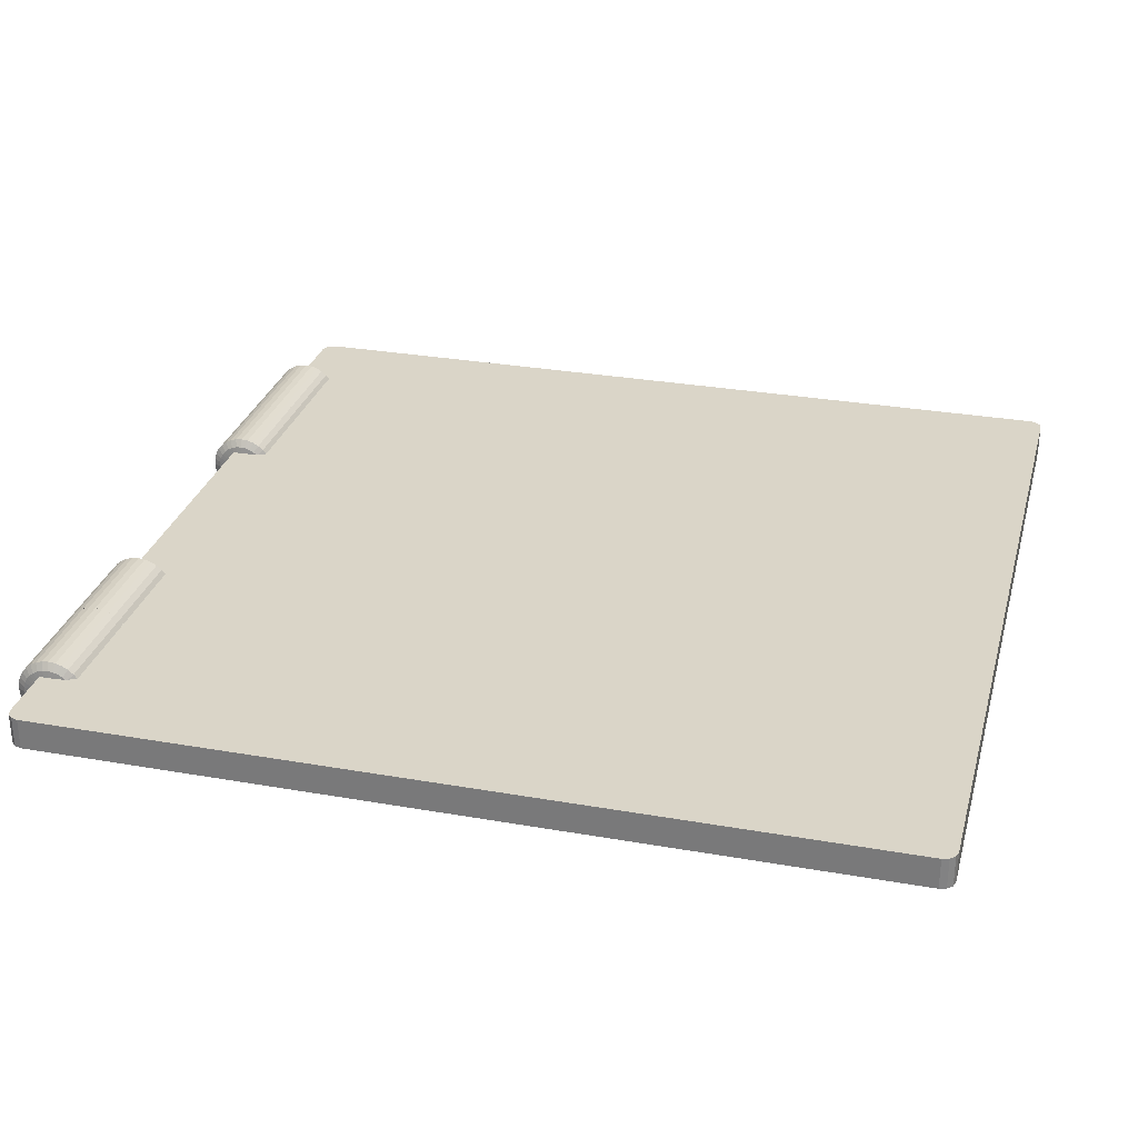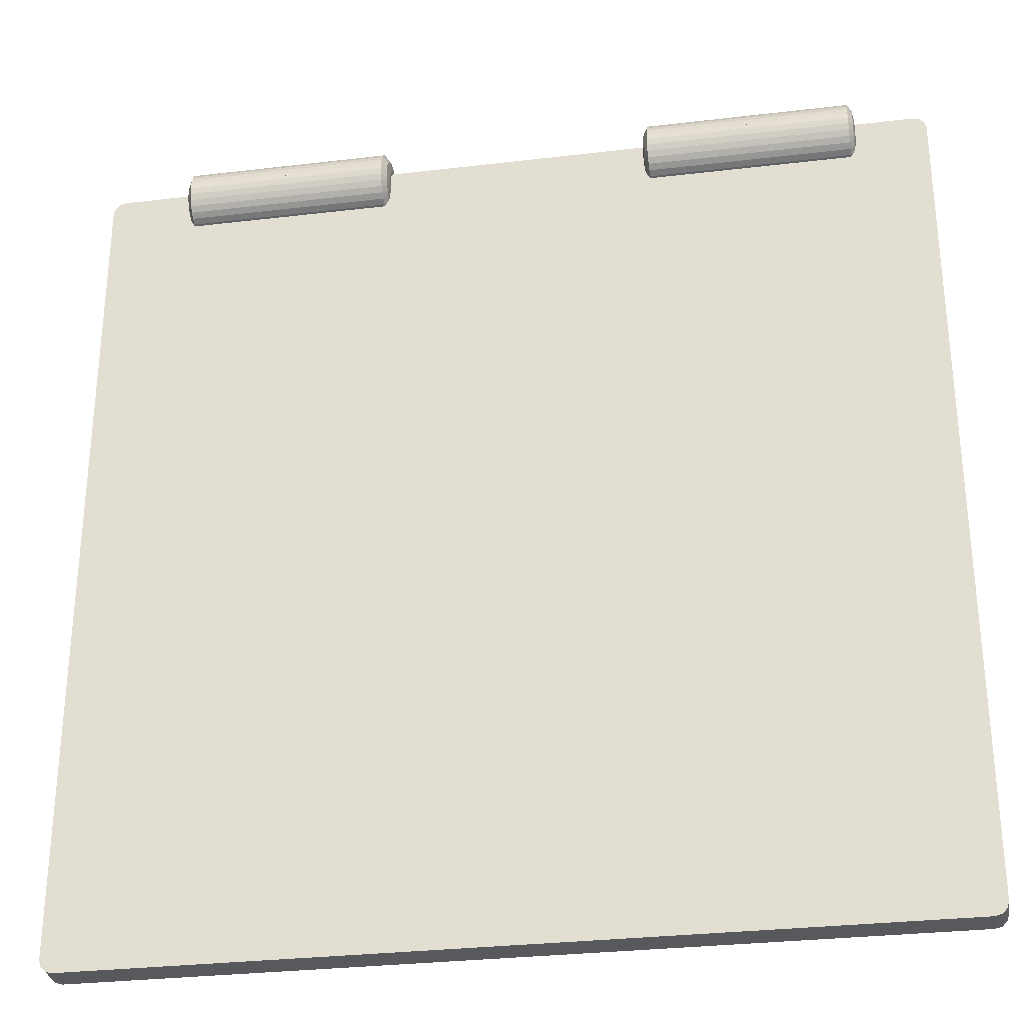
<metadata>
{"format":"obj","ext":"obj","renderer":"f3d","projection":"perspective","resolution":1024,"background":"white","views":[{"elev":29.3,"azim":104.6,"up":"+Y"},{"elev":-30.1,"azim":9.8,"up":"+Z"}]}
</metadata>
<code>
o Cube.001_Cube.002
v 0.7215 0.9949 0.7997
v 0.7215 0.9828 0.8062
v 0.7215 0.9721 0.8149
v 0.7215 0.9634 0.8256
v 0.7215 0.9569 0.8377
v 0.7215 0.9529 0.8509
v 0.7215 0.9516 0.8646
v 0.7215 0.9529 0.8783
v 0.7215 0.9569 0.8914
v 0.7215 0.9634 0.9036
v 0.7215 0.9721 0.9142
v 0.7215 0.9828 0.9229
v 0.7215 0.9949 0.9294
v 0.7215 1.008 0.9334
v 0.7215 1.022 0.9348
v 0.7215 1.035 0.9334
v 0.7215 1.049 0.9294
v 0.7215 1.061 0.9229
v 0.7215 1.071 0.9142
v 0.7215 1.08 0.9036
v 0.7215 1.087 0.8914
v 0.7215 1.091 0.8783
v 0.7215 1.092 0.8646
v 0.7215 1.091 0.8509
v 0.7215 1.087 0.8377
v 0.7215 1.08 0.8256
v 0.7215 1.071 0.8149
v 0.5109 0.9949 0.7997
v 0.5109 0.9828 0.8062
v 0.5109 0.9721 0.8149
v 0.5109 0.9634 0.8256
v 0.5109 0.9569 0.8377
v 0.5109 0.9529 0.8509
v 0.5109 0.9516 0.8646
v 0.5109 0.9529 0.8783
v 0.5109 0.9569 0.8914
v 0.5109 0.9634 0.9036
v 0.5109 0.9721 0.9142
v 0.5109 0.9828 0.9229
v 0.5109 0.9949 0.9294
v 0.5109 1.008 0.9334
v 0.5109 1.022 0.9348
v 0.5109 1.035 0.9334
v 0.5109 1.049 0.9294
v 0.5109 1.061 0.9229
v 0.5109 1.071 0.9142
v 0.5109 1.08 0.9036
v 0.5109 1.087 0.8914
v 0.5109 1.091 0.8783
v 0.5109 1.092 0.8646
v 0.5109 1.091 0.8509
v 0.5109 1.087 0.8377
v 0.5109 1.08 0.8256
v 0.5109 1.071 0.8149
v 0.7308 0.9914 0.8191
v 0.7308 0.9831 0.8259
v 0.7308 0.9763 0.8342
v 0.7308 0.9712 0.8436
v 0.7308 0.9681 0.8539
v 0.7308 0.9671 0.8646
v 0.7308 0.9681 0.8752
v 0.7308 0.9712 0.8855
v 0.7308 0.9763 0.895
v 0.7308 0.9831 0.9032
v 0.7308 0.9914 0.91
v 0.7308 1.001 0.9151
v 0.7308 1.011 0.9182
v 0.7308 1.022 0.9193
v 0.7308 1.032 0.9182
v 0.7308 1.043 0.9151
v 0.7308 1.052 0.91
v 0.7308 1.06 0.9032
v 0.7308 1.067 0.895
v 0.7308 1.072 0.8855
v 0.7308 1.075 0.8752
v 0.7308 1.076 0.8646
v 0.7308 1.075 0.8539
v 0.7308 1.072 0.8436
v 0.7308 1.067 0.8342
v 0.734 0.9981 0.8409
v 0.734 0.9939 0.846
v 0.734 0.9908 0.8517
v 0.734 0.9889 0.858
v 0.734 0.9883 0.8646
v 0.734 0.9889 0.8711
v 0.734 0.9908 0.8774
v 0.734 0.9939 0.8832
v 0.734 0.9981 0.8882
v 0.734 1.003 0.8924
v 0.734 1.009 0.8955
v 0.734 1.015 0.8974
v 0.734 1.022 0.8981
v 0.734 1.028 0.8974
v 0.734 1.035 0.8955
v 0.734 1.04 0.8924
v 0.734 1.045 0.8882
v 0.734 1.05 0.8832
v 0.3003 0.9949 0.7997
v 0.3003 0.9828 0.8062
v 0.3003 0.9721 0.8149
v 0.3003 0.9634 0.8256
v 0.3003 0.9569 0.8377
v 0.3003 0.9529 0.8509
v 0.3003 0.9516 0.8646
v 0.3003 0.9529 0.8783
v 0.3003 0.9569 0.8914
v 0.3003 0.9634 0.9036
v 0.3003 0.9721 0.9142
v 0.3003 0.9828 0.9229
v 0.3003 0.9949 0.9294
v 0.3003 1.008 0.9334
v 0.3003 1.022 0.9348
v 0.3003 1.035 0.9334
v 0.3003 1.049 0.9294
v 0.3003 1.061 0.9229
v 0.3003 1.071 0.9142
v 0.3003 1.08 0.9036
v 0.3003 1.087 0.8914
v 0.3003 1.091 0.8783
v 0.3003 1.092 0.8646
v 0.3003 1.091 0.8509
v 0.3003 1.087 0.8377
v 0.3003 1.08 0.8256
v 0.3003 1.071 0.8149
v 0.5108 0.9949 0.7997
v 0.5108 0.9828 0.8062
v 0.5108 0.9721 0.8149
v 0.5108 0.9634 0.8256
v 0.5108 0.9569 0.8377
v 0.5108 0.9529 0.8509
v 0.5108 0.9516 0.8646
v 0.5108 0.9529 0.8783
v 0.5108 0.9569 0.8914
v 0.5108 0.9634 0.9036
v 0.5108 0.9721 0.9142
v 0.5108 0.9828 0.9229
v 0.5108 0.9949 0.9294
v 0.5108 1.008 0.9334
v 0.5108 1.022 0.9348
v 0.5108 1.035 0.9334
v 0.5108 1.049 0.9294
v 0.5108 1.061 0.9229
v 0.5108 1.071 0.9142
v 0.5108 1.08 0.9036
v 0.5108 1.087 0.8914
v 0.5108 1.091 0.8783
v 0.5108 1.092 0.8646
v 0.5108 1.091 0.8509
v 0.5108 1.087 0.8377
v 0.5108 1.08 0.8256
v 0.5108 1.071 0.8149
v 0.291 0.9914 0.8191
v 0.291 0.9831 0.8259
v 0.291 0.9763 0.8342
v 0.291 0.9712 0.8436
v 0.291 0.9681 0.8539
v 0.291 0.9671 0.8646
v 0.291 0.9681 0.8752
v 0.291 0.9712 0.8855
v 0.291 0.9763 0.895
v 0.291 0.9831 0.9032
v 0.291 0.9914 0.91
v 0.291 1.001 0.9151
v 0.291 1.011 0.9182
v 0.291 1.022 0.9193
v 0.291 1.032 0.9182
v 0.291 1.043 0.9151
v 0.291 1.052 0.91
v 0.291 1.06 0.9032
v 0.291 1.067 0.895
v 0.291 1.072 0.8855
v 0.291 1.075 0.8752
v 0.291 1.076 0.8646
v 0.291 1.075 0.8539
v 0.291 1.072 0.8436
v 0.291 1.067 0.8342
v 0.2878 0.9981 0.8409
v 0.2878 0.9939 0.846
v 0.2878 0.9908 0.8517
v 0.2878 0.9889 0.858
v 0.2878 0.9883 0.8646
v 0.2878 0.9889 0.8711
v 0.2878 0.9908 0.8774
v 0.2878 0.9939 0.8832
v 0.2878 0.9981 0.8882
v 0.2878 1.003 0.8924
v 0.2878 1.009 0.8955
v 0.2878 1.015 0.8974
v 0.2878 1.022 0.8981
v 0.2878 1.028 0.8974
v 0.2878 1.035 0.8955
v 0.2878 1.04 0.8924
v 0.2878 1.045 0.8882
v 0.2878 1.05 0.8832
v -0.2728 0.9949 0.7997
v -0.2728 0.9828 0.8062
v -0.2728 0.9721 0.8149
v -0.2728 0.9634 0.8256
v -0.2728 0.9569 0.8377
v -0.2728 0.9529 0.8509
v -0.2728 0.9516 0.8646
v -0.2728 0.9529 0.8783
v -0.2728 0.9569 0.8914
v -0.2728 0.9634 0.9036
v -0.2728 0.9721 0.9142
v -0.2728 0.9828 0.9229
v -0.2728 0.9949 0.9294
v -0.2728 1.008 0.9334
v -0.2728 1.022 0.9348
v -0.2728 1.035 0.9334
v -0.2728 1.049 0.9294
v -0.2728 1.061 0.9229
v -0.2728 1.071 0.9142
v -0.2728 1.08 0.9036
v -0.2728 1.087 0.8914
v -0.2728 1.091 0.8783
v -0.2728 1.092 0.8646
v -0.2728 1.091 0.8509
v -0.2728 1.087 0.8377
v -0.2728 1.08 0.8256
v -0.2728 1.071 0.8149
v -0.4833 0.9949 0.7997
v -0.4833 0.9828 0.8062
v -0.4833 0.9721 0.8149
v -0.4833 0.9634 0.8256
v -0.4833 0.9569 0.8377
v -0.4833 0.9529 0.8509
v -0.4833 0.9516 0.8646
v -0.4833 0.9529 0.8783
v -0.4833 0.9569 0.8914
v -0.4833 0.9634 0.9036
v -0.4833 0.9721 0.9142
v -0.4833 0.9828 0.9229
v -0.4833 0.9949 0.9294
v -0.4833 1.008 0.9334
v -0.4833 1.022 0.9348
v -0.4833 1.035 0.9334
v -0.4833 1.049 0.9294
v -0.4833 1.061 0.9229
v -0.4833 1.071 0.9142
v -0.4833 1.08 0.9036
v -0.4833 1.087 0.8914
v -0.4833 1.091 0.8783
v -0.4833 1.092 0.8646
v -0.4833 1.091 0.8509
v -0.4833 1.087 0.8377
v -0.4833 1.08 0.8256
v -0.4833 1.071 0.8149
v -0.2635 0.9914 0.8191
v -0.2635 0.9831 0.8259
v -0.2635 0.9763 0.8342
v -0.2635 0.9712 0.8436
v -0.2635 0.9681 0.8539
v -0.2635 0.9671 0.8646
v -0.2635 0.9681 0.8752
v -0.2635 0.9712 0.8855
v -0.2635 0.9763 0.895
v -0.2635 0.9831 0.9032
v -0.2635 0.9914 0.91
v -0.2635 1.001 0.9151
v -0.2635 1.011 0.9182
v -0.2635 1.022 0.9193
v -0.2635 1.032 0.9182
v -0.2635 1.043 0.9151
v -0.2635 1.052 0.91
v -0.2635 1.06 0.9032
v -0.2635 1.067 0.895
v -0.2635 1.072 0.8855
v -0.2635 1.075 0.8752
v -0.2635 1.076 0.8646
v -0.2635 1.075 0.8539
v -0.2635 1.072 0.8436
v -0.2635 1.067 0.8342
v -0.2602 0.9981 0.8409
v -0.2602 0.9939 0.846
v -0.2602 0.9908 0.8517
v -0.2602 0.9889 0.858
v -0.2602 0.9883 0.8646
v -0.2602 0.9889 0.8711
v -0.2602 0.9908 0.8774
v -0.2602 0.9939 0.8832
v -0.2602 0.9981 0.8882
v -0.2602 1.003 0.8924
v -0.2602 1.009 0.8955
v -0.2602 1.015 0.8974
v -0.2602 1.022 0.8981
v -0.2602 1.028 0.8974
v -0.2602 1.035 0.8955
v -0.2602 1.04 0.8924
v -0.2602 1.045 0.8882
v -0.2602 1.05 0.8832
v -0.694 0.9949 0.7997
v -0.694 0.9828 0.8062
v -0.694 0.9721 0.8149
v -0.694 0.9634 0.8256
v -0.694 0.9569 0.8377
v -0.694 0.9529 0.8509
v -0.694 0.9516 0.8646
v -0.694 0.9529 0.8783
v -0.694 0.9569 0.8914
v -0.694 0.9634 0.9036
v -0.694 0.9721 0.9142
v -0.694 0.9828 0.9229
v -0.694 0.9949 0.9294
v -0.694 1.008 0.9334
v -0.694 1.022 0.9348
v -0.694 1.035 0.9334
v -0.694 1.049 0.9294
v -0.694 1.061 0.9229
v -0.694 1.071 0.9142
v -0.694 1.08 0.9036
v -0.694 1.087 0.8914
v -0.694 1.091 0.8783
v -0.694 1.092 0.8646
v -0.694 1.091 0.8509
v -0.694 1.087 0.8377
v -0.694 1.08 0.8256
v -0.694 1.071 0.8149
v -0.4834 0.9949 0.7997
v -0.4834 0.9828 0.8062
v -0.4834 0.9721 0.8149
v -0.4834 0.9634 0.8256
v -0.4834 0.9569 0.8377
v -0.4834 0.9529 0.8509
v -0.4834 0.9516 0.8646
v -0.4834 0.9529 0.8783
v -0.4834 0.9569 0.8914
v -0.4834 0.9634 0.9036
v -0.4834 0.9721 0.9142
v -0.4834 0.9828 0.9229
v -0.4834 0.9949 0.9294
v -0.4834 1.008 0.9334
v -0.4834 1.022 0.9348
v -0.4834 1.035 0.9334
v -0.4834 1.049 0.9294
v -0.4834 1.061 0.9229
v -0.4834 1.071 0.9142
v -0.4834 1.08 0.9036
v -0.4834 1.087 0.8914
v -0.4834 1.091 0.8783
v -0.4834 1.092 0.8646
v -0.4834 1.091 0.8509
v -0.4834 1.087 0.8377
v -0.4834 1.08 0.8256
v -0.4834 1.071 0.8149
v -0.7033 0.9914 0.8191
v -0.7033 0.9831 0.8259
v -0.7033 0.9763 0.8342
v -0.7033 0.9712 0.8436
v -0.7033 0.9681 0.8539
v -0.7033 0.9671 0.8646
v -0.7033 0.9681 0.8752
v -0.7033 0.9712 0.8855
v -0.7033 0.9763 0.895
v -0.7033 0.9831 0.9032
v -0.7033 0.9914 0.91
v -0.7033 1.001 0.9151
v -0.7033 1.011 0.9182
v -0.7033 1.022 0.9193
v -0.7033 1.032 0.9182
v -0.7033 1.043 0.9151
v -0.7033 1.052 0.91
v -0.7033 1.06 0.9032
v -0.7033 1.067 0.895
v -0.7033 1.072 0.8855
v -0.7033 1.075 0.8752
v -0.7033 1.076 0.8646
v -0.7033 1.075 0.8539
v -0.7033 1.072 0.8436
v -0.7033 1.067 0.8342
v -0.7065 0.9981 0.8409
v -0.7065 0.9939 0.846
v -0.7065 0.9908 0.8517
v -0.7065 0.9889 0.858
v -0.7065 0.9883 0.8646
v -0.7065 0.9889 0.8711
v -0.7065 0.9908 0.8774
v -0.7065 0.9939 0.8832
v -0.7065 0.9981 0.8882
v -0.7065 1.003 0.8924
v -0.7065 1.009 0.8955
v -0.7065 1.015 0.8974
v -0.7065 1.022 0.8981
v -0.7065 1.028 0.8974
v -0.7065 1.035 0.8955
v -0.7065 1.04 0.8924
v -0.7065 1.045 0.8882
v -0.7065 1.05 0.8832
v -0.8549 0.9996 0.8818
v -0.8818 0.9996 0.8549
v -0.8683 0.9996 0.8782
v -0.8782 0.9996 0.8683
v -0.8818 1.063 0.8549
v -0.8549 1.063 0.8818
v -0.8782 1.063 0.8683
v -0.8683 1.063 0.8782
v -0.8818 0.9996 -0.8549
v -0.8549 0.9996 -0.8818
v -0.8782 0.9996 -0.8683
v -0.8683 0.9996 -0.8782
v -0.8549 1.063 -0.8818
v -0.8818 1.063 -0.8549
v -0.8683 1.063 -0.8782
v -0.8782 1.063 -0.8683
v 0.8818 0.9996 0.8549
v 0.8549 0.9996 0.8818
v 0.8782 0.9996 0.8683
v 0.8683 0.9996 0.8782
v 0.8549 1.063 0.8818
v 0.8818 1.063 0.8549
v 0.8683 1.063 0.8782
v 0.8782 1.063 0.8683
v 0.8549 0.9996 -0.8818
v 0.8818 0.9996 -0.8549
v 0.8683 0.9996 -0.8782
v 0.8782 0.9996 -0.8683
v 0.8818 1.063 -0.8549
v 0.8549 1.063 -0.8818
v 0.8782 1.063 -0.8683
v 0.8683 1.063 -0.8782
v -0.2602 0.9996 0.8396
v -0.7065 0.9996 0.8396
v -0.2728 0.9996 0.7983
v -0.2654 0.9996 0.8111
v -0.4833 0.9996 0.7983
v -0.4834 0.9996 0.7983
v -0.7014 0.9996 0.8111
v -0.694 0.9996 0.7983
v -0.2612 0.9996 0.8314
v -0.2635 0.9996 0.8147
v -0.7055 0.9996 0.8314
v -0.7033 0.9996 0.8147
v -0.2602 0.9996 0.8818
v -0.7065 0.9996 0.8818
v -0.2602 1.05 0.8818
v -0.7065 1.05 0.8818
v -0.2613 1.063 0.8646
v -0.2615 1.063 0.8727
v -0.2615 1.063 0.8564
v -0.7053 1.063 0.8727
v -0.7054 1.063 0.8646
v -0.7053 1.063 0.8564
v -0.2619 1.063 0.8815
v -0.7049 1.063 0.8815
v -0.2619 1.063 0.8818
v -0.7049 1.063 0.8818
v -0.2619 1.063 0.8477
v -0.2626 1.063 0.8373
v -0.7041 1.063 0.8373
v -0.7049 1.063 0.8477
v -0.2635 1.063 0.8285
v -0.2653 1.063 0.8238
v -0.2728 1.063 0.8077
v -0.4834 1.063 0.8077
v -0.4833 1.063 0.8077
v -0.7015 1.063 0.8238
v -0.7033 1.063 0.8285
v -0.694 1.063 0.8077
v 0.734 0.9996 0.8396
v 0.2878 0.9996 0.8396
v 0.7215 0.9996 0.7983
v 0.7289 0.9996 0.8111
v 0.5109 0.9996 0.7983
v 0.5108 0.9996 0.7983
v 0.2929 0.9996 0.8111
v 0.3003 0.9996 0.7983
v 0.733 0.9996 0.8314
v 0.7308 0.9996 0.8147
v 0.2887 0.9996 0.8314
v 0.291 0.9996 0.8147
v 0.734 0.9996 0.8818
v 0.2878 0.9996 0.8818
v 0.734 1.05 0.8818
v 0.2878 1.05 0.8818
v 0.7329 1.063 0.8646
v 0.7328 1.063 0.8727
v 0.7328 1.063 0.8564
v 0.289 1.063 0.8727
v 0.2889 1.063 0.8646
v 0.289 1.063 0.8564
v 0.7324 1.063 0.8815
v 0.2894 1.063 0.8815
v 0.7324 1.063 0.8818
v 0.2894 1.063 0.8818
v 0.7324 1.063 0.8477
v 0.7316 1.063 0.8373
v 0.2901 1.063 0.8373
v 0.2894 1.063 0.8477
v 0.7308 1.063 0.8285
v 0.729 1.063 0.8238
v 0.7215 1.063 0.8077
v 0.5108 1.063 0.8077
v 0.5109 1.063 0.8077
v 0.2928 1.063 0.8238
v 0.291 1.063 0.8285
v 0.3003 1.063 0.8077
f 28 1 2 29
f 29 2 3 30
f 30 3 4 31
f 31 4 5 32
f 32 5 6 33
f 33 6 7 34
f 34 7 8 35
f 35 8 9 36
f 36 9 10 37
f 37 10 11 38
f 38 11 12 39
f 39 12 13 40
f 40 13 14 41
f 41 14 15 42
f 42 15 16 43
f 43 16 17 44
f 44 17 18 45
f 45 18 19 46
f 46 19 20 47
f 47 20 21 48
f 48 21 22 49
f 49 22 23 50
f 50 23 24 51
f 51 24 25 52
f 52 25 26 53
f 53 26 27 54
f 54 27 491 493
f 27 26 79 489 490
f 79 78 485 486
f 14 13 66 67
f 1 461 462
f 15 14 67 68
f 2 1 462 468 55
f 16 15 68 69
f 3 2 55 56
f 17 16 69 70
f 4 3 56 57
f 18 17 70 71
f 5 4 57 58
f 19 18 71 72
f 6 5 58 59
f 20 19 72 73
f 7 6 59 60
f 21 20 73 74
f 8 7 60 61
f 22 21 74 75
f 9 8 61 62
f 23 22 75 76
f 10 9 62 63
f 24 23 76 77
f 11 10 63 64
f 25 24 77 78
f 12 11 64 65
f 26 25 78 79
f 13 12 65 66
f 66 65 89 90
f 67 66 90 91
f 68 67 91 92
f 55 468 467
f 69 68 92 93
f 56 55 467 459 80
f 70 69 93 94
f 57 56 80 81
f 71 70 94 95
f 58 57 81 82
f 72 71 95 96
f 59 58 82 83
f 73 72 96 97
f 60 59 83 84
f 74 73 97 473 483 481
f 61 60 84 85
f 75 74 481 476
f 62 61 85 86
f 76 75 476 475
f 63 62 86 87
f 77 76 475 477
f 64 63 87 88
f 78 77 477 485
f 65 64 88 89
f 125 126 99 98
f 126 127 100 99
f 127 128 101 100
f 128 129 102 101
f 129 130 103 102
f 130 131 104 103
f 131 132 105 104
f 132 133 106 105
f 133 134 107 106
f 134 135 108 107
f 135 136 109 108
f 136 137 110 109
f 137 138 111 110
f 138 139 112 111
f 139 140 113 112
f 140 141 114 113
f 141 142 115 114
f 142 143 116 115
f 143 144 117 116
f 144 145 118 117
f 145 146 119 118
f 146 147 120 119
f 147 148 121 120
f 148 149 122 121
f 149 150 123 122
f 150 151 124 123
f 151 492 496 124
f 124 494 495 176 123
f 176 487 488 175
f 111 164 163 110
f 98 465 466
f 112 165 164 111
f 99 152 470 465 98
f 113 166 165 112
f 100 153 152 99
f 114 167 166 113
f 101 154 153 100
f 115 168 167 114
f 102 155 154 101
f 116 169 168 115
f 103 156 155 102
f 117 170 169 116
f 104 157 156 103
f 118 171 170 117
f 105 158 157 104
f 119 172 171 118
f 106 159 158 105
f 120 173 172 119
f 107 160 159 106
f 121 174 173 120
f 108 161 160 107
f 122 175 174 121
f 109 162 161 108
f 123 176 175 122
f 110 163 162 109
f 163 187 186 162
f 164 188 187 163
f 165 189 188 164
f 152 469 470
f 166 190 189 165
f 153 177 460 469 152
f 167 191 190 166
f 154 178 177 153
f 168 192 191 167
f 155 179 178 154
f 169 193 192 168
f 156 180 179 155
f 170 194 193 169
f 157 181 180 156
f 171 482 484 474 194 170
f 158 182 181 157
f 172 478 482 171
f 159 183 182 158
f 173 479 478 172
f 160 184 183 159
f 174 480 479 173
f 161 185 184 160
f 175 488 480 174
f 162 186 185 161
f 222 195 196 223
f 223 196 197 224
f 224 197 198 225
f 225 198 199 226
f 226 199 200 227
f 227 200 201 228
f 228 201 202 229
f 229 202 203 230
f 230 203 204 231
f 231 204 205 232
f 232 205 206 233
f 233 206 207 234
f 234 207 208 235
f 235 208 209 236
f 236 209 210 237
f 237 210 211 238
f 238 211 212 239
f 239 212 213 240
f 240 213 214 241
f 241 214 215 242
f 242 215 216 243
f 243 216 217 244
f 244 217 218 245
f 245 218 219 246
f 246 219 220 247
f 247 220 221 248
f 248 221 453 455
f 221 220 273 451 452
f 273 272 447 448
f 208 207 260 261
f 195 423 424
f 209 208 261 262
f 196 195 424 430 249
f 210 209 262 263
f 197 196 249 250
f 211 210 263 264
f 198 197 250 251
f 212 211 264 265
f 199 198 251 252
f 213 212 265 266
f 200 199 252 253
f 214 213 266 267
f 201 200 253 254
f 215 214 267 268
f 202 201 254 255
f 216 215 268 269
f 203 202 255 256
f 217 216 269 270
f 204 203 256 257
f 218 217 270 271
f 205 204 257 258
f 219 218 271 272
f 206 205 258 259
f 220 219 272 273
f 207 206 259 260
f 260 259 283 284
f 261 260 284 285
f 262 261 285 286
f 249 430 429
f 263 262 286 287
f 250 249 429 421 274
f 264 263 287 288
f 251 250 274 275
f 265 264 288 289
f 252 251 275 276
f 266 265 289 290
f 253 252 276 277
f 267 266 290 291
f 254 253 277 278
f 268 267 291 435 445 443
f 255 254 278 279
f 269 268 443 438
f 256 255 279 280
f 270 269 438 437
f 257 256 280 281
f 271 270 437 439
f 258 257 281 282
f 272 271 439 447
f 259 258 282 283
f 319 320 293 292
f 320 321 294 293
f 321 322 295 294
f 322 323 296 295
f 323 324 297 296
f 324 325 298 297
f 325 326 299 298
f 326 327 300 299
f 327 328 301 300
f 328 329 302 301
f 329 330 303 302
f 330 331 304 303
f 331 332 305 304
f 332 333 306 305
f 333 334 307 306
f 334 335 308 307
f 335 336 309 308
f 336 337 310 309
f 337 338 311 310
f 338 339 312 311
f 339 340 313 312
f 340 341 314 313
f 341 342 315 314
f 342 343 316 315
f 343 344 317 316
f 344 345 318 317
f 345 454 458 318
f 318 456 457 370 317
f 370 449 450 369
f 305 358 357 304
f 292 427 428
f 306 359 358 305
f 293 346 432 427 292
f 307 360 359 306
f 294 347 346 293
f 308 361 360 307
f 295 348 347 294
f 309 362 361 308
f 296 349 348 295
f 310 363 362 309
f 297 350 349 296
f 311 364 363 310
f 298 351 350 297
f 312 365 364 311
f 299 352 351 298
f 313 366 365 312
f 300 353 352 299
f 314 367 366 313
f 301 354 353 300
f 315 368 367 314
f 302 355 354 301
f 316 369 368 315
f 303 356 355 302
f 317 370 369 316
f 304 357 356 303
f 357 381 380 356
f 358 382 381 357
f 359 383 382 358
f 346 431 432
f 360 384 383 359
f 347 371 422 431 346
f 361 385 384 360
f 348 372 371 347
f 362 386 385 361
f 349 373 372 348
f 363 387 386 362
f 350 374 373 349
f 364 388 387 363
f 351 375 374 350
f 365 444 446 436 388 364
f 352 376 375 351
f 366 440 444 365
f 353 377 376 352
f 367 441 440 366
f 354 378 377 353
f 368 442 441 367
f 355 379 378 354
f 369 450 442 368
f 356 380 379 355
f 406 409 483 473 471
f 414 417 410 405
f 417 419 420 418 401 403 404 402 393 395 396 394 446 445 484 483 409 411 412 410
f 390 393 402 397
f 398 401 418 413
f 389 394 396 391
f 391 396 395 392
f 392 395 393 390
f 401 398 400 403
f 403 400 399 404
f 404 399 397 402
f 417 414 416 419
f 419 416 415 420
f 420 415 413 418
f 409 406 408 411
f 411 408 407 412
f 412 407 405 410
f 397 399 400 398 413 415 416 414 405 407 408 406 471 472 433 434 389 391 392 390
f 433 435 445 446 436 434
f 434 436 446 394 389
f 428 426 319 292
f 421 433 435 291 290 289 288 287 286 285 284 283 282 281 280 279 278 277 276 275 274
f 457 449 370
f 458 456 318
f 448 451 273
f 425 423 195 222
f 436 434 422 371 372 373 374 375 376 377 378 379 380 381 382 383 384 385 386 387 388
f 452 453 221
f 466 464 125 98
f 459 471 473 97 96 95 94 93 92 91 90 89 88 87 86 85 84 83 82 81 80
f 495 487 176
f 496 494 124
f 486 489 79
f 471 473 483 484 474 472
f 472 474 484 445 435 433
f 463 461 1 28
f 474 472 460 177 178 179 180 181 182 183 184 185 186 187 188 189 190 191 192 193 194
f 490 491 27

</code>
